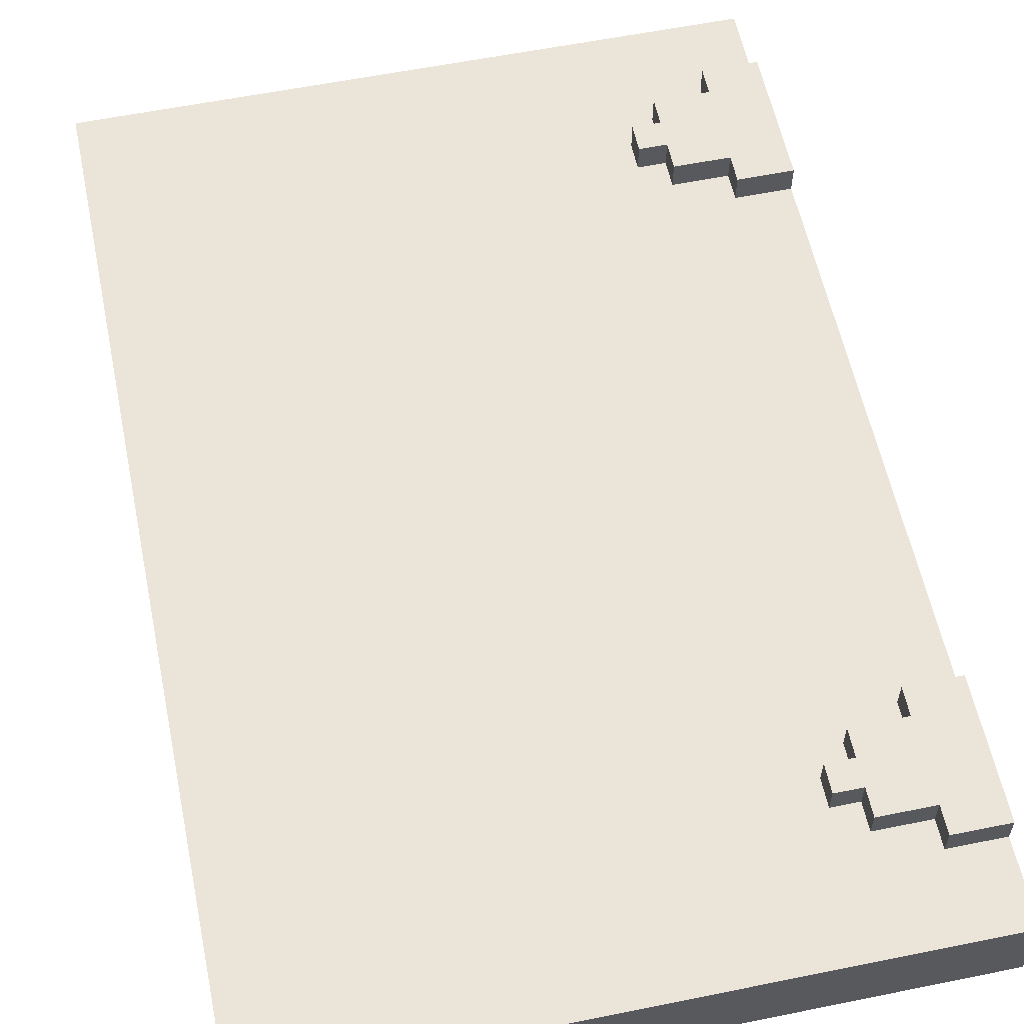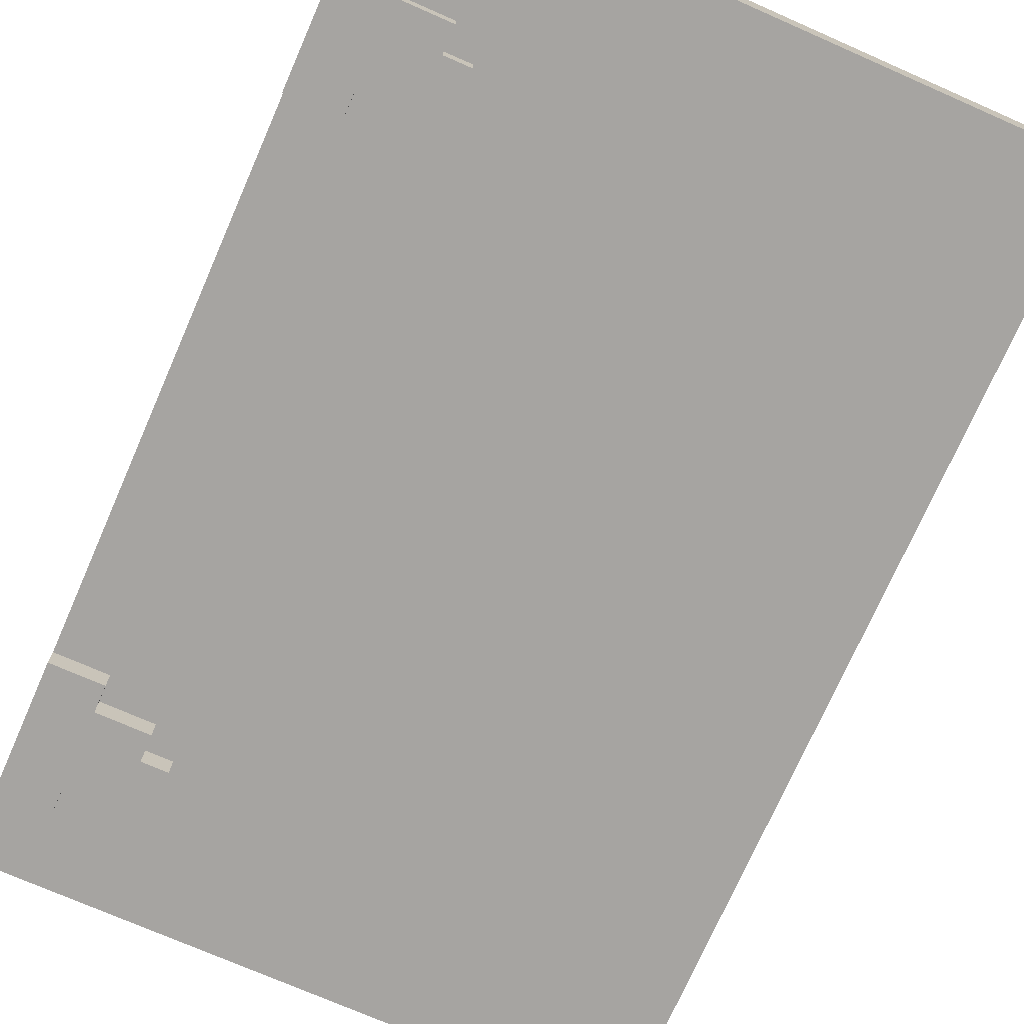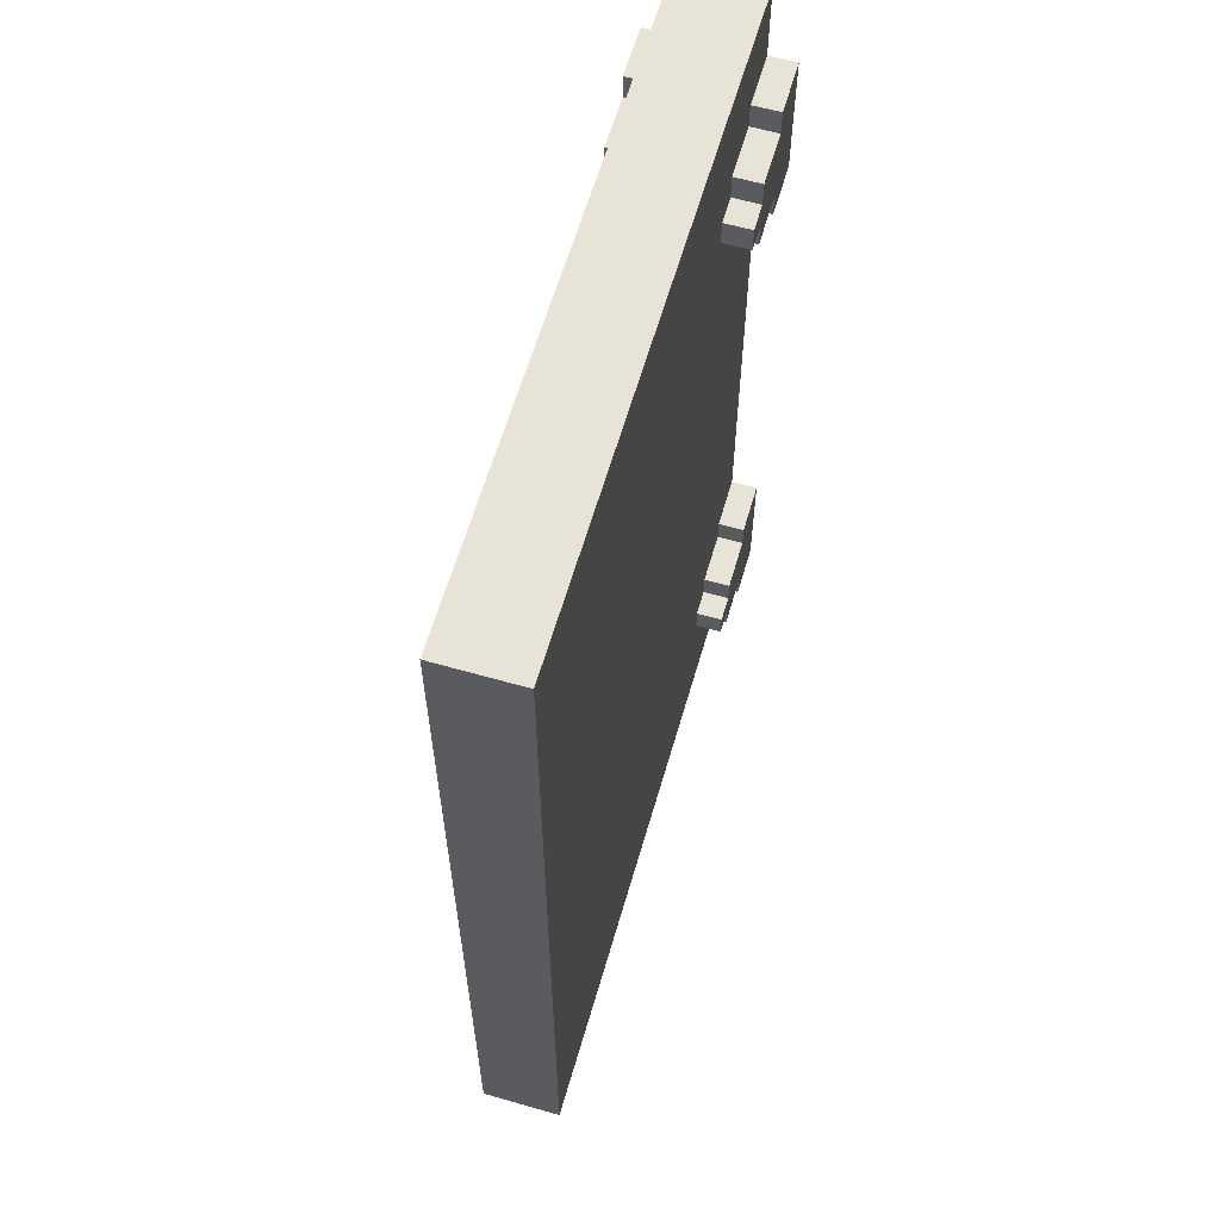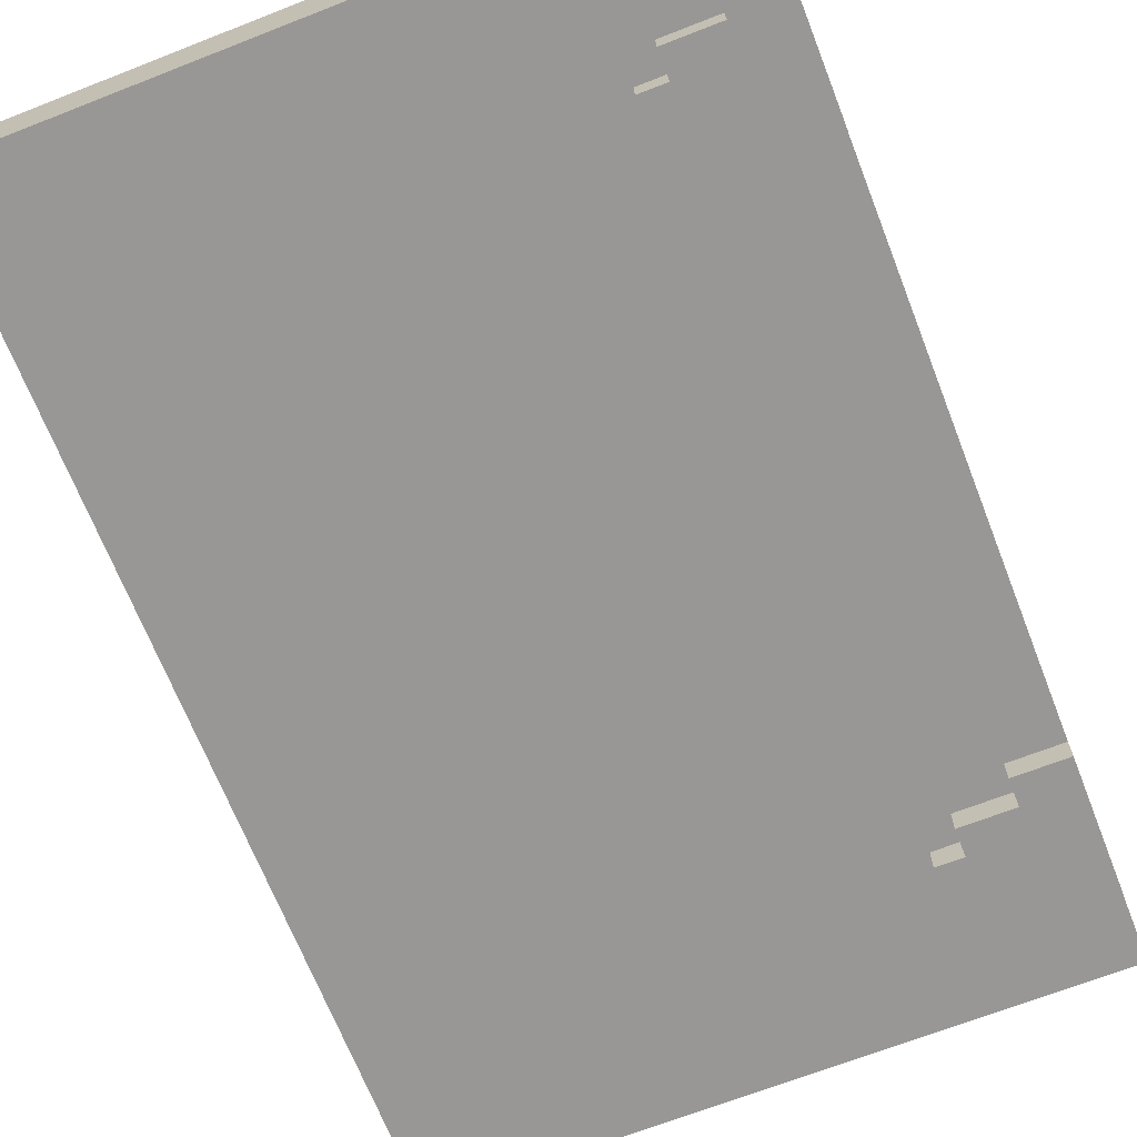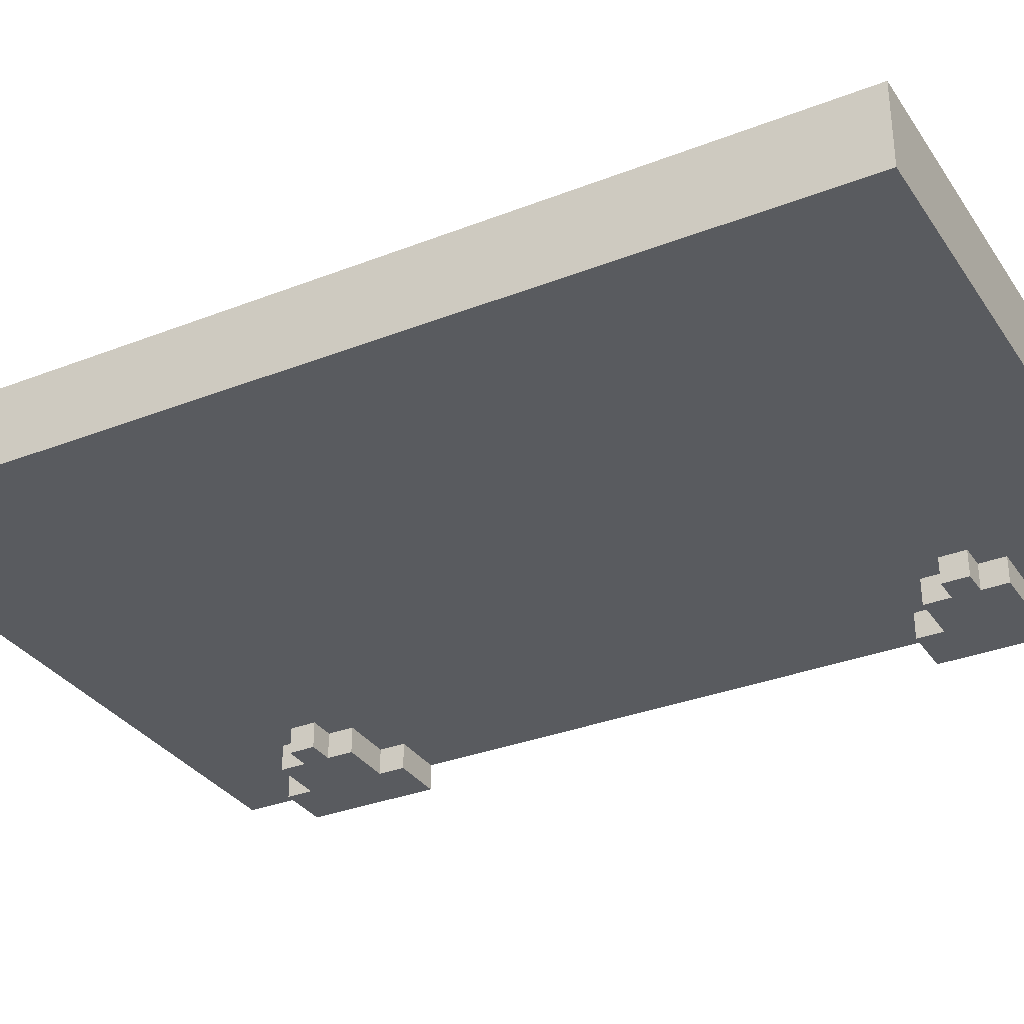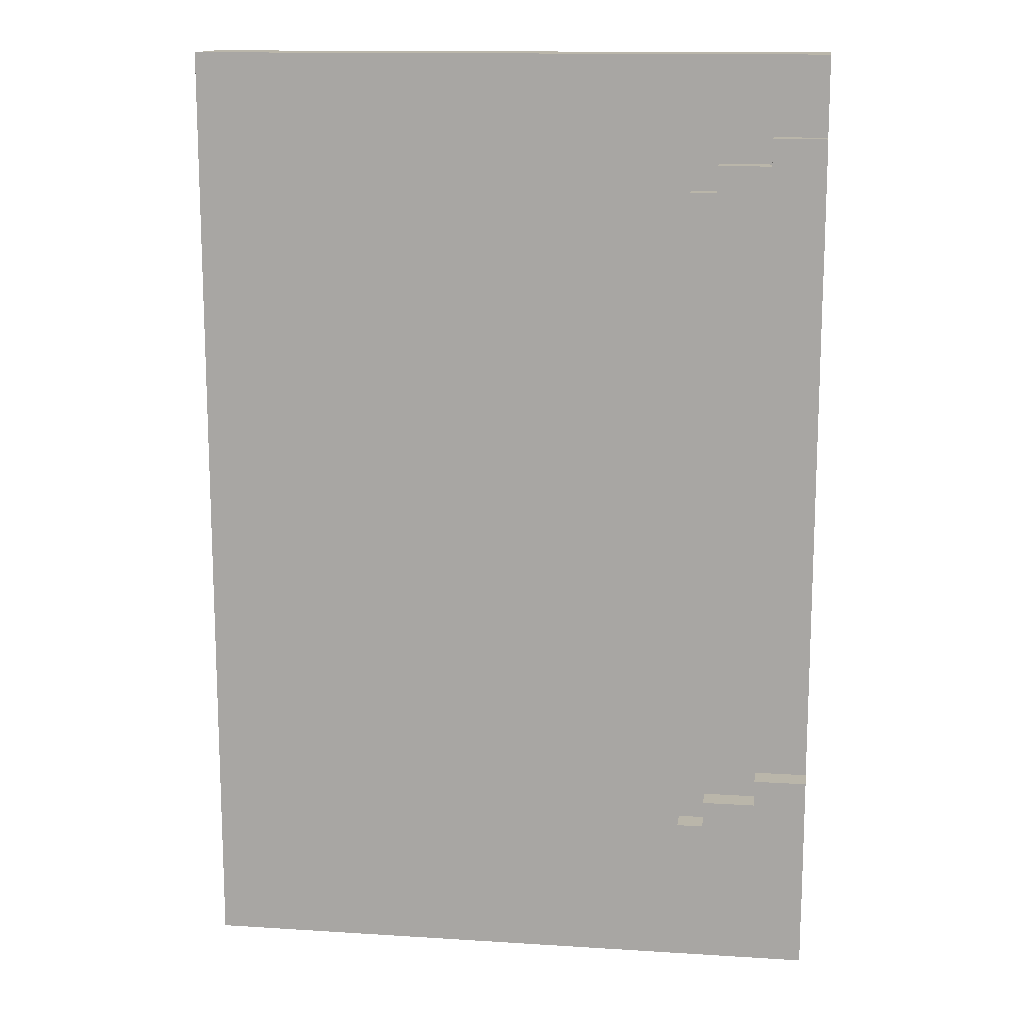
<metadata>
{"format":"obj","ext":"obj","renderer":"f3d","projection":"perspective","resolution":1024,"background":"white","views":[{"elev":58.7,"azim":168.2,"up":"+Z"},{"elev":-73.5,"azim":-23.7,"up":"+Z"},{"elev":61.7,"azim":106.2,"up":"+Y"},{"elev":-68.2,"azim":-158.6,"up":"+Z"},{"elev":-32.5,"azim":118.6,"up":"+Z"},{"elev":13.8,"azim":-172.0,"up":"+Y"}]}
</metadata>
<code>
o
v -1.2 0.2 0.1
v -1.2 0.2 0
v -1.2 0.2 -0.1
v -1.2 0.2 -0.2
v -1.2 0.3 0.1
v -1.2 0.3 0
v -1.2 0.3 -0.1
v -1.2 0.3 -0.2
v -1.2 0.5 0.2
v -1.2 0.5 0.1
v -1.2 0.5 -0.2
v -1.2 0.5 -0.3
v -1.2 1 0.2
v -1.2 1 0.1
v -1.2 1 -0.2
v -1.2 1 -0.3
v -1.2 3 0.2
v -1.2 3 0.1
v -1.2 3 -0.2
v -1.2 3 -0.3
v -1.2 3.5 0.2
v -1.2 3.5 0.1
v -1.2 3.5 -0.2
v -1.2 3.5 -0.3
v -1.2 3.7 0.1
v -1.2 3.7 -0.2
v -1.2 3.8 0.1
v -1.2 3.8 -0.2
v -1 0.5 0.2
v -1 0.5 0.1
v -1 0.5 -0.2
v -1 0.5 -0.3
v -1 0.6 0.2
v -1 0.6 0.1
v -1 0.6 -0.2
v -1 0.6 -0.3
v -1 0.9 0.2
v -1 0.9 0.1
v -1 0.9 -0.2
v -1 0.9 -0.3
v -1 1 0.2
v -1 1 0.1
v -1 1 -0.2
v -1 1 -0.3
v -1 3 0.2
v -1 3 0.1
v -1 3 -0.2
v -1 3 -0.3
v -1 3.1 0.2
v -1 3.1 0.1
v -1 3.1 -0.2
v -1 3.1 -0.3
v -1 3.4 0.2
v -1 3.4 0.1
v -1 3.4 -0.2
v -1 3.4 -0.3
v -1 3.5 0.2
v -1 3.5 0.1
v -1 3.5 -0.2
v -1 3.5 -0.3
v -0.8 0.6 0.2
v -0.8 0.6 0.1
v -0.8 0.6 -0.2
v -0.8 0.6 -0.3
v -0.8 0.7 0.2
v -0.8 0.7 0.1
v -0.8 0.7 -0.2
v -0.8 0.7 -0.3
v -0.8 0.8 0.2
v -0.8 0.8 0.1
v -0.8 0.8 -0.2
v -0.8 0.8 -0.3
v -0.8 0.9 0.2
v -0.8 0.9 0.1
v -0.8 0.9 -0.2
v -0.8 0.9 -0.3
v -0.8 3.1 0.2
v -0.8 3.1 0.1
v -0.8 3.1 -0.2
v -0.8 3.1 -0.3
v -0.8 3.2 0.2
v -0.8 3.2 0.1
v -0.8 3.2 -0.2
v -0.8 3.2 -0.3
v -0.8 3.3 0.2
v -0.8 3.3 0.1
v -0.8 3.3 -0.2
v -0.8 3.3 -0.3
v -0.8 3.4 0.2
v -0.8 3.4 0.1
v -0.8 3.4 -0.2
v -0.8 3.4 -0.3
v -0.7 0.7 0.2
v -0.7 0.7 0.1
v -0.7 0.7 -0.2
v -0.7 0.7 -0.3
v -0.7 0.8 0.2
v -0.7 0.8 0.1
v -0.7 0.8 -0.2
v -0.7 0.8 -0.3
v -0.7 3.2 0.2
v -0.7 3.2 0.1
v -0.7 3.2 -0.2
v -0.7 3.2 -0.3
v -0.7 3.3 0.2
v -0.7 3.3 0.1
v -0.7 3.3 -0.2
v -0.7 3.3 -0.3
v 1.2 0.2 0.1
v 1.2 0.2 -0.2
v 1.2 3.8 0.1
v 1.2 3.8 -0.2
v -1.2 0.5 0.2
v -1.2 1 0.2
v -1.2 3 0.2
v -1.2 3.5 0.2
v -1 0.5 0.2
v -1 0.6 0.2
v -1 0.9 0.2
v -1 1 0.2
v -1 3 0.2
v -1 3.1 0.2
v -1 3.4 0.2
v -1 3.5 0.2
v -0.8 0.6 0.2
v -0.8 0.7 0.2
v -0.8 0.8 0.2
v -0.8 0.9 0.2
v -0.8 3.1 0.2
v -0.8 3.2 0.2
v -0.8 3.3 0.2
v -0.8 3.4 0.2
v -0.7 0.7 0.2
v -0.7 0.8 0.2
v -0.7 3.2 0.2
v -0.7 3.3 0.2
v -1.2 0.2 0.1
v -1.2 0.3 0.1
v -1.2 0.5 0.1
v -1.2 1 0.1
v -1.2 3 0.1
v -1.2 3.5 0.1
v -1.2 3.7 0.1
v -1.2 3.8 0.1
v -1 0.5 0.1
v -1 0.6 0.1
v -1 0.9 0.1
v -1 1 0.1
v -1 3 0.1
v -1 3.1 0.1
v -1 3.4 0.1
v -1 3.5 0.1
v -0.8 0.6 0.1
v -0.8 0.7 0.1
v -0.8 0.8 0.1
v -0.8 0.9 0.1
v -0.8 3.1 0.1
v -0.8 3.2 0.1
v -0.8 3.3 0.1
v -0.8 3.4 0.1
v -0.7 0.7 0.1
v -0.7 0.8 0.1
v -0.7 3.2 0.1
v -0.7 3.3 0.1
v 1 0.3 0.1
v 1 3.7 0.1
v 1.2 0.2 0.1
v 1.2 3.8 0.1
v -1.2 0.2 -0.2
v -1.2 0.3 -0.2
v -1.2 0.5 -0.2
v -1.2 1 -0.2
v -1.2 3 -0.2
v -1.2 3.5 -0.2
v -1.2 3.7 -0.2
v -1.2 3.8 -0.2
v -1 0.5 -0.2
v -1 0.6 -0.2
v -1 0.9 -0.2
v -1 1 -0.2
v -1 3 -0.2
v -1 3.1 -0.2
v -1 3.4 -0.2
v -1 3.5 -0.2
v -0.8 0.6 -0.2
v -0.8 0.7 -0.2
v -0.8 0.8 -0.2
v -0.8 0.9 -0.2
v -0.8 3.1 -0.2
v -0.8 3.2 -0.2
v -0.8 3.3 -0.2
v -0.8 3.4 -0.2
v -0.7 0.7 -0.2
v -0.7 0.8 -0.2
v -0.7 3.2 -0.2
v -0.7 3.3 -0.2
v 1 0.3 -0.2
v 1 3.7 -0.2
v 1.2 0.2 -0.2
v 1.2 3.8 -0.2
v -1.2 0.5 -0.3
v -1.2 1 -0.3
v -1.2 3 -0.3
v -1.2 3.5 -0.3
v -1 0.5 -0.3
v -1 0.6 -0.3
v -1 0.9 -0.3
v -1 1 -0.3
v -1 3 -0.3
v -1 3.1 -0.3
v -1 3.4 -0.3
v -1 3.5 -0.3
v -0.8 0.6 -0.3
v -0.8 0.7 -0.3
v -0.8 0.8 -0.3
v -0.8 0.9 -0.3
v -0.8 3.1 -0.3
v -0.8 3.2 -0.3
v -0.8 3.3 -0.3
v -0.8 3.4 -0.3
v -0.7 0.7 -0.3
v -0.7 0.8 -0.3
v -0.7 3.2 -0.3
v -0.7 3.3 -0.3
v -1.2 0.2 0.1
v 1.2 0.2 0.1
v -1.2 0.2 0
v 1.1 0.2 0
v -1.2 0.2 -0.1
v 1.1 0.2 -0.1
v -1.2 0.2 -0.2
v 1.2 0.2 -0.2
v -1.2 0.5 0.2
v -1 0.5 0.2
v -1.2 0.5 0.1
v -1 0.5 0.1
v -1.2 0.5 -0.2
v -1 0.5 -0.2
v -1.2 0.5 -0.3
v -1 0.5 -0.3
v -1 0.6 0.2
v -0.8 0.6 0.2
v -1 0.6 0.1
v -0.8 0.6 0.1
v -1 0.6 -0.2
v -0.8 0.6 -0.2
v -1 0.6 -0.3
v -0.8 0.6 -0.3
v -0.8 0.7 0.2
v -0.7 0.7 0.2
v -0.8 0.7 0.1
v -0.7 0.7 0.1
v -0.8 0.7 -0.2
v -0.7 0.7 -0.2
v -0.8 0.7 -0.3
v -0.7 0.7 -0.3
v -1.2 3 0.2
v -1 3 0.2
v -1.2 3 0.1
v -1 3 0.1
v -1.2 3 -0.2
v -1 3 -0.2
v -1.2 3 -0.3
v -1 3 -0.3
v -1 3.1 0.2
v -0.8 3.1 0.2
v -1 3.1 0.1
v -0.8 3.1 0.1
v -1 3.1 -0.2
v -0.8 3.1 -0.2
v -1 3.1 -0.3
v -0.8 3.1 -0.3
v -0.8 3.2 0.2
v -0.7 3.2 0.2
v -0.8 3.2 0.1
v -0.7 3.2 0.1
v -0.8 3.2 -0.2
v -0.7 3.2 -0.2
v -0.8 3.2 -0.3
v -0.7 3.2 -0.3
v -0.8 0.8 0.2
v -0.7 0.8 0.2
v -0.8 0.8 0.1
v -0.7 0.8 0.1
v -0.8 0.8 -0.2
v -0.7 0.8 -0.2
v -0.8 0.8 -0.3
v -0.7 0.8 -0.3
v -1 0.9 0.2
v -0.8 0.9 0.2
v -1 0.9 0.1
v -0.8 0.9 0.1
v -1 0.9 -0.2
v -0.8 0.9 -0.2
v -1 0.9 -0.3
v -0.8 0.9 -0.3
v -1.2 1 0.2
v -1 1 0.2
v -1.2 1 0.1
v -1 1 0.1
v -1.2 1 -0.2
v -1 1 -0.2
v -1.2 1 -0.3
v -1 1 -0.3
v -0.8 3.3 0.2
v -0.7 3.3 0.2
v -0.8 3.3 0.1
v -0.7 3.3 0.1
v -0.8 3.3 -0.2
v -0.7 3.3 -0.2
v -0.8 3.3 -0.3
v -0.7 3.3 -0.3
v -1 3.4 0.2
v -0.8 3.4 0.2
v -1 3.4 0.1
v -0.8 3.4 0.1
v -1 3.4 -0.2
v -0.8 3.4 -0.2
v -1 3.4 -0.3
v -0.8 3.4 -0.3
v -1.2 3.5 0.2
v -1 3.5 0.2
v -1.2 3.5 0.1
v -1 3.5 0.1
v -1.2 3.5 -0.2
v -1 3.5 -0.2
v -1.2 3.5 -0.3
v -1 3.5 -0.3
v -1.2 3.8 0.1
v 1.2 3.8 0.1
v -1.2 3.8 -0.2
v 1.2 3.8 -0.2
f 5 2 1
f 6 3 2
f 6 2 5
f 7 4 3
f 7 3 6
f 8 4 7
f 10 6 5
f 10 7 6
f 10 8 7
f 11 8 10
f 13 11 10
f 13 12 11
f 13 10 9
f 14 12 13
f 15 12 14
f 16 12 15
f 18 15 14
f 19 15 18
f 21 18 17
f 21 20 19
f 21 19 18
f 22 20 21
f 23 20 22
f 24 20 23
f 25 23 22
f 26 23 25
f 27 26 25
f 28 26 27
f 29 30 33
f 33 30 34
f 31 32 35
f 35 32 36
f 37 38 41
f 41 38 42
f 39 40 43
f 43 40 44
f 45 46 49
f 49 46 50
f 47 48 51
f 51 48 52
f 53 54 57
f 57 54 58
f 55 56 59
f 59 56 60
f 61 62 65
f 65 62 66
f 63 64 67
f 67 64 68
f 69 70 73
f 73 70 74
f 71 72 75
f 75 72 76
f 77 78 81
f 81 78 82
f 79 80 83
f 83 80 84
f 85 86 89
f 89 86 90
f 87 88 91
f 91 88 92
f 93 94 97
f 97 94 98
f 95 96 99
f 99 96 100
f 101 102 105
f 105 102 106
f 103 104 107
f 107 104 108
f 109 110 111
f 111 110 112
f 117 114 113
f 118 114 117
f 119 114 118
f 120 114 119
f 121 116 115
f 122 116 121
f 123 116 122
f 124 116 123
f 125 119 118
f 126 119 125
f 127 119 126
f 128 119 127
f 129 123 122
f 130 123 129
f 131 123 130
f 132 123 131
f 133 127 126
f 134 127 133
f 135 131 130
f 136 131 135
f 145 139 138
f 148 141 140
f 149 141 148
f 152 143 142
f 153 146 145
f 156 150 149
f 156 148 147
f 156 149 148
f 157 150 156
f 160 152 151
f 161 154 153
f 162 158 157
f 162 156 155
f 162 157 156
f 163 158 162
f 164 160 159
f 165 138 137
f 165 164 163
f 165 161 153
f 165 163 162
f 165 162 161
f 165 145 138
f 165 153 145
f 166 160 164
f 166 164 165
f 166 144 143
f 166 152 160
f 166 143 152
f 167 165 137
f 167 166 165
f 168 144 166
f 168 166 167
f 170 171 177
f 172 173 180
f 180 173 181
f 174 175 184
f 177 178 185
f 181 182 188
f 179 180 188
f 180 181 188
f 188 182 189
f 183 184 192
f 185 186 193
f 189 190 194
f 187 188 194
f 188 189 194
f 194 190 195
f 191 192 196
f 169 170 197
f 195 196 197
f 185 193 197
f 194 195 197
f 193 194 197
f 170 177 197
f 177 185 197
f 196 192 198
f 197 196 198
f 175 176 198
f 192 184 198
f 184 175 198
f 169 197 199
f 197 198 199
f 198 176 200
f 199 198 200
f 201 202 205
f 205 202 206
f 206 202 207
f 207 202 208
f 203 204 209
f 209 204 210
f 210 204 211
f 211 204 212
f 206 207 213
f 213 207 214
f 214 207 215
f 215 207 216
f 210 211 217
f 217 211 218
f 218 211 219
f 219 211 220
f 214 215 221
f 221 215 222
f 218 219 223
f 223 219 224
f 227 226 225
f 228 226 227
f 229 228 227
f 230 226 228
f 230 228 229
f 231 230 229
f 232 226 230
f 232 230 231
f 235 234 233
f 236 234 235
f 239 238 237
f 240 238 239
f 243 242 241
f 244 242 243
f 247 246 245
f 248 246 247
f 251 250 249
f 252 250 251
f 255 254 253
f 256 254 255
f 259 258 257
f 260 258 259
f 263 262 261
f 264 262 263
f 267 266 265
f 268 266 267
f 271 270 269
f 272 270 271
f 275 274 273
f 276 274 275
f 279 278 277
f 280 278 279
f 281 282 283
f 283 282 284
f 285 286 287
f 287 286 288
f 289 290 291
f 291 290 292
f 293 294 295
f 295 294 296
f 297 298 299
f 299 298 300
f 301 302 303
f 303 302 304
f 305 306 307
f 307 306 308
f 309 310 311
f 311 310 312
f 313 314 315
f 315 314 316
f 317 318 319
f 319 318 320
f 321 322 323
f 323 322 324
f 325 326 327
f 327 326 328
f 329 330 331
f 331 330 332

</code>
